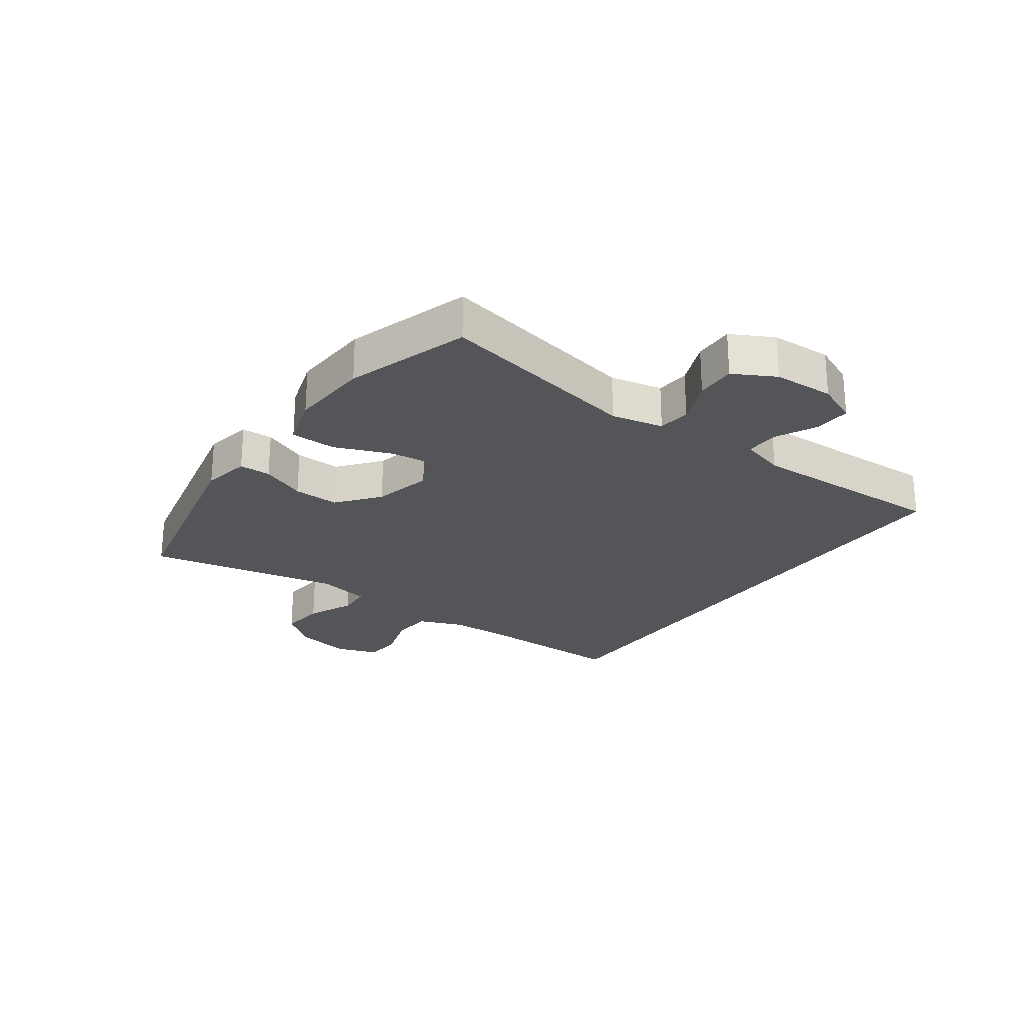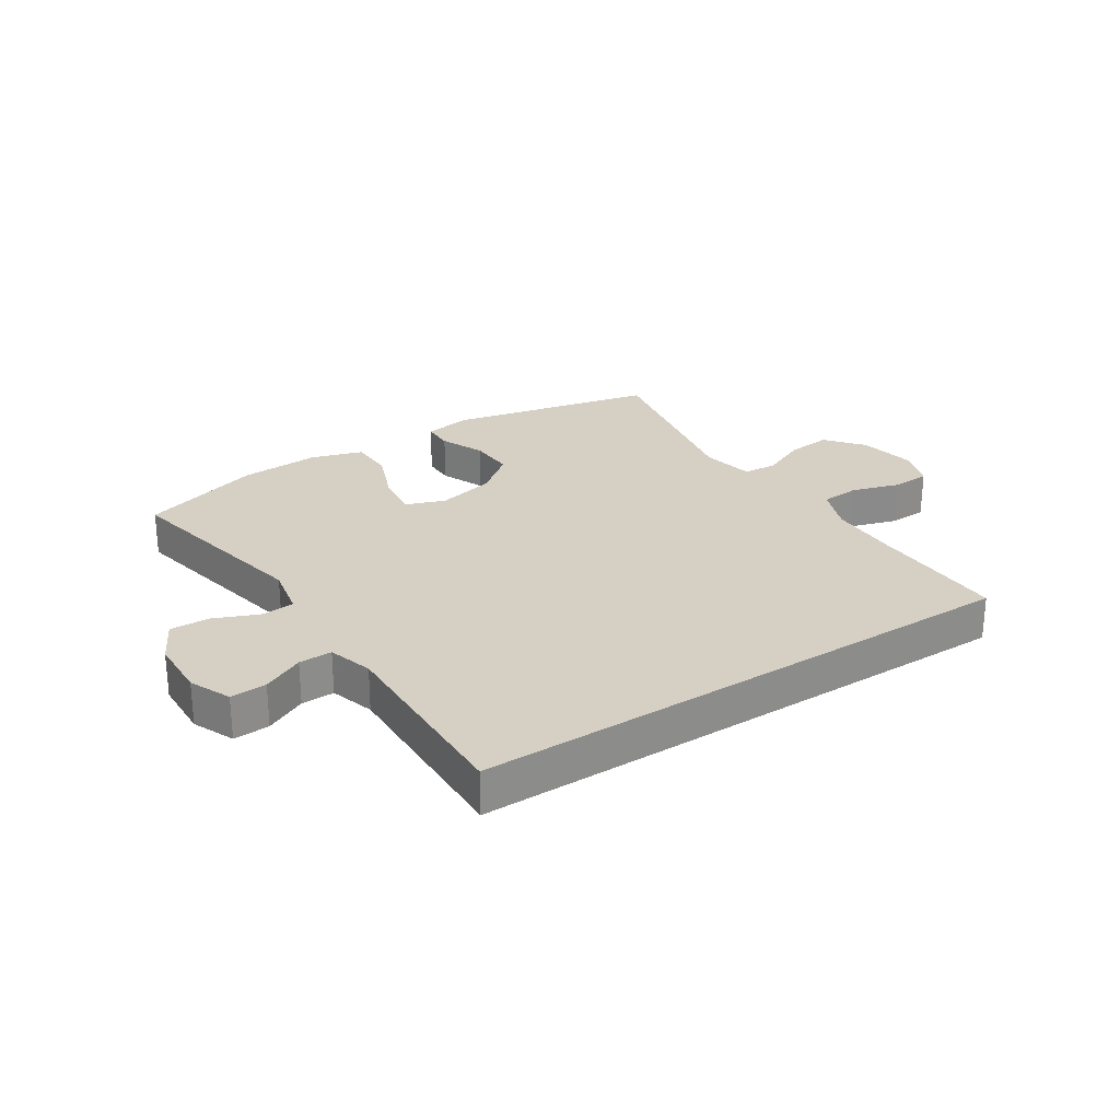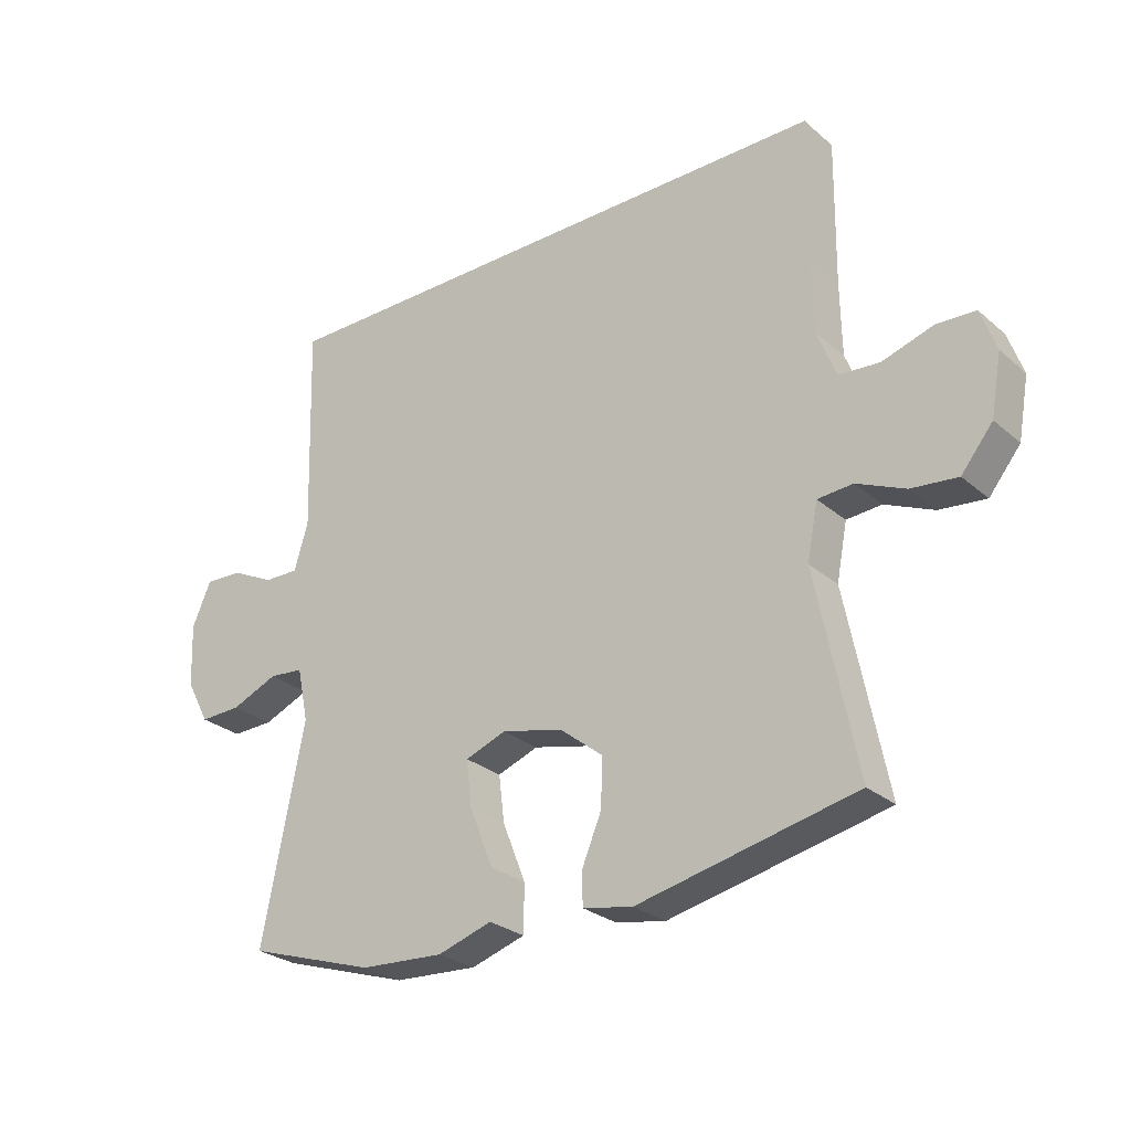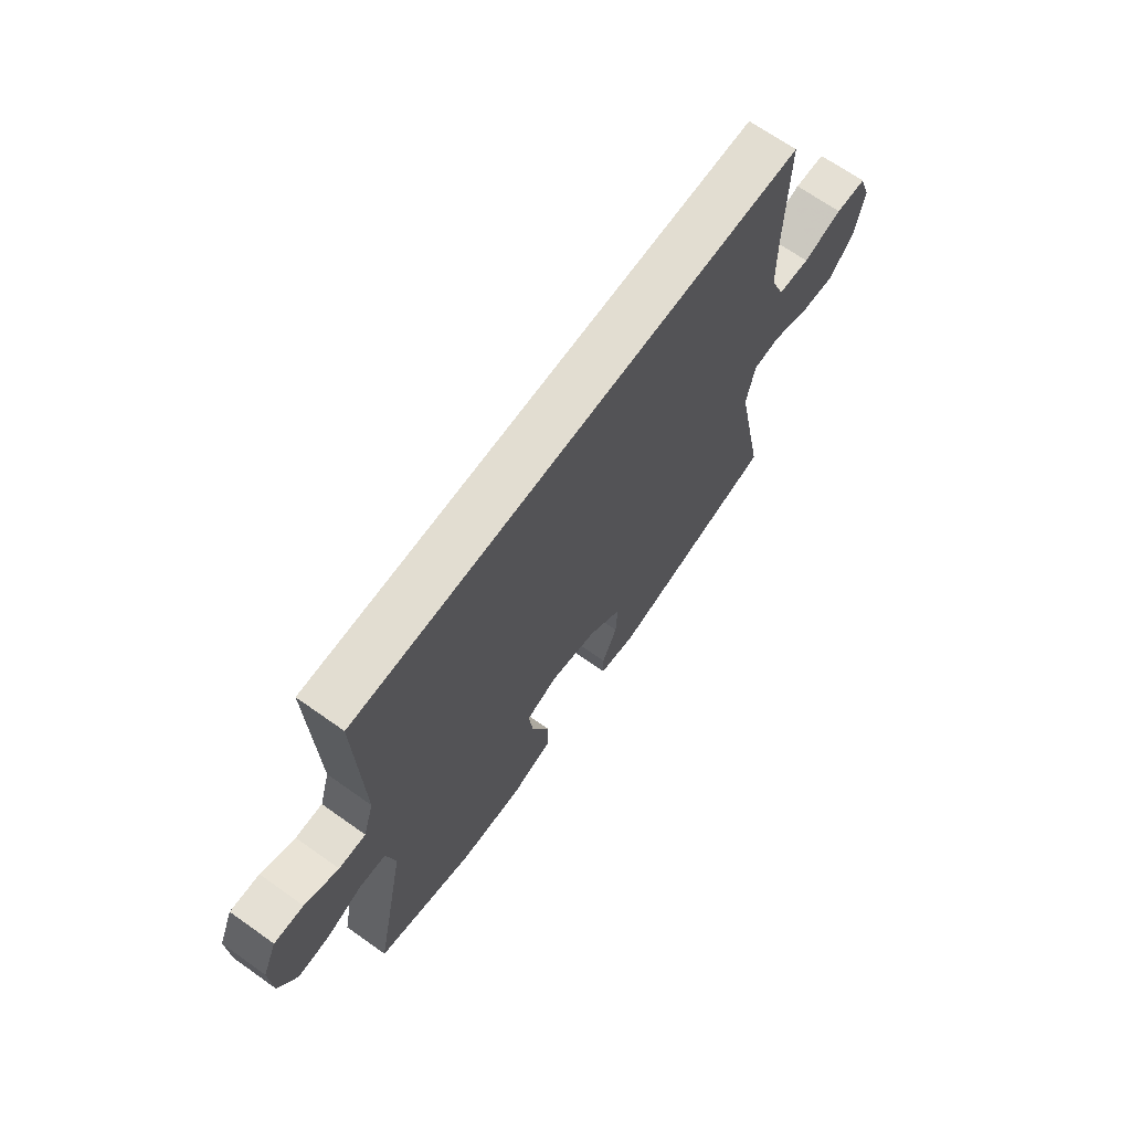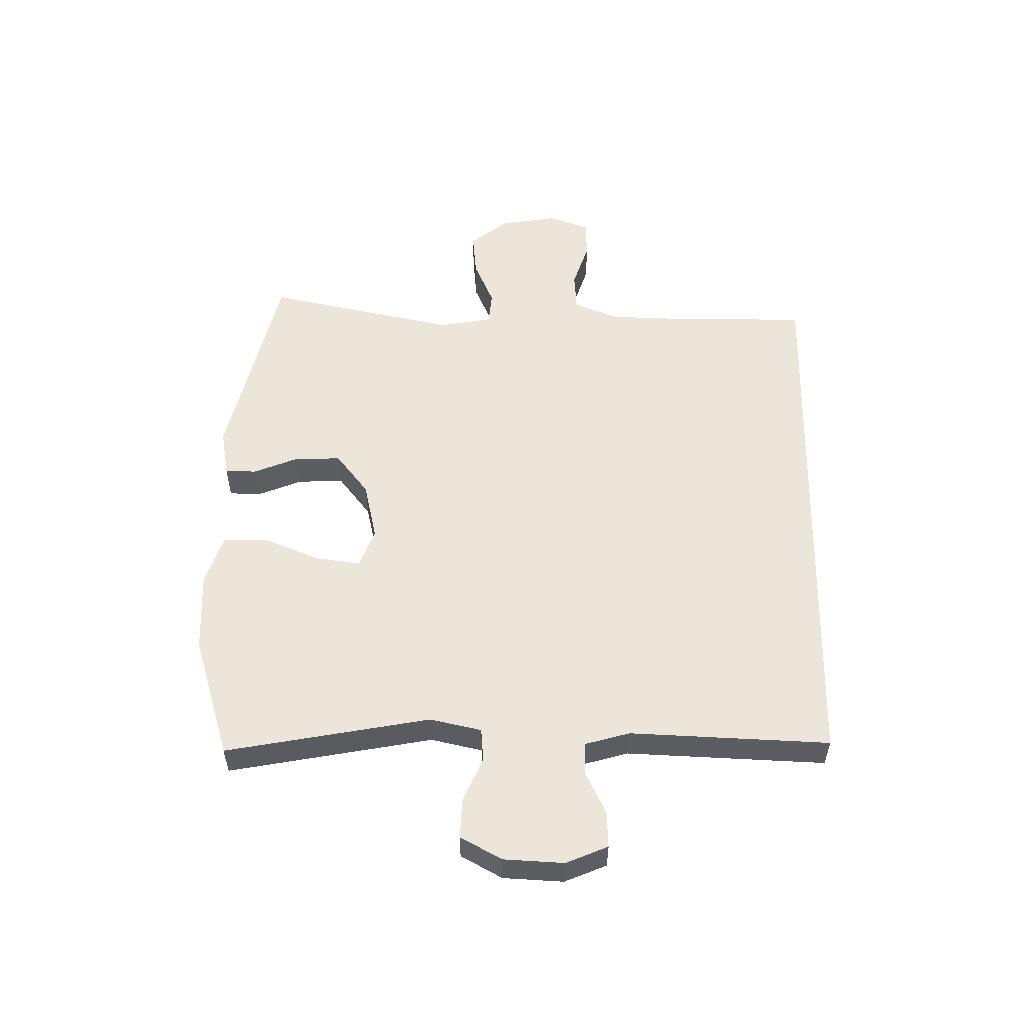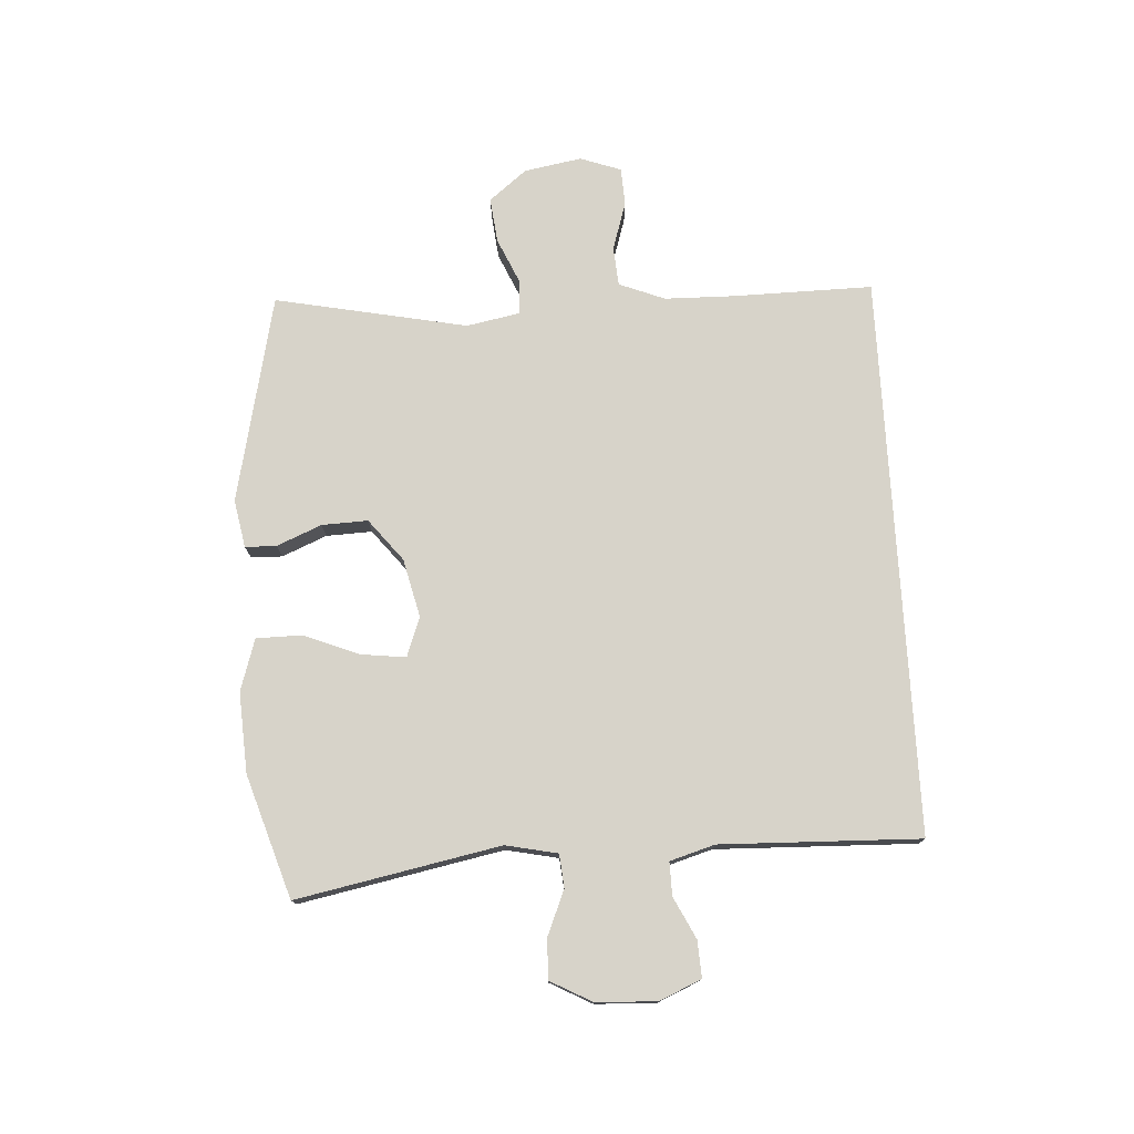
<metadata>
{"format":"obj","ext":"obj","renderer":"f3d","projection":"perspective","resolution":1024,"background":"white","views":[{"elev":-24.8,"azim":-125.6,"up":"+Y"},{"elev":26.3,"azim":-33.2,"up":"+Y"},{"elev":-27.2,"azim":37.8,"up":"+Z"},{"elev":68.5,"azim":-54.7,"up":"+Z"},{"elev":54.4,"azim":-88.6,"up":"+Y"},{"elev":76.1,"azim":-93.3,"up":"+Y"}]}
</metadata>
<code>
v -0.461 0.07 0.5
v 0.466 0.07 0.5
v 0.463 0.07 0.268
v 0.465 0.07 0.153
v 0.495 0.07 0.077
v 0.56 0.07 0.072
v 0.64 0.07 0.097
v 0.703 0.07 0.094
v 0.727 0.07 0.026
v 0.71 0.07 -0.069
v 0.66 0.07 -0.131
v 0.586 0.07 -0.123
v 0.509 0.07 -0.089
v 0.453 0.07 -0.093
v 0.436 0.07 -0.181
v 0.5 0.07 -0.5
v 0.154 0.07 -0.575
v 0.075 0.07 -0.56
v 0.074 0.07 -0.508
v 0.105 0.07 -0.434
v 0.108 0.07 -0.358
v 0.039 0.07 -0.303
v -0.058 0.07 -0.28
v -0.123 0.07 -0.304
v -0.114 0.07 -0.378
v -0.077 0.07 -0.471
v -0.078 0.07 -0.546
v -0.164 0.07 -0.573
v -0.297 0.07 -0.565
v -0.5 0.07 -0.5
v -0.433 0.07 -0.163
v -0.451 0.07 -0.077
v -0.506 0.07 -0.072
v -0.58 0.07 -0.103
v -0.646 0.07 -0.105
v -0.683 0.07 -0.036
v -0.687 0.07 0.064
v -0.657 0.07 0.133
v -0.597 0.07 0.13
v -0.528 0.07 0.096
v -0.473 0.07 0.095
v -0.451 0.07 0.169
v -0.461 0 0.5
v 0.466 0 0.5
v 0.463 0 0.268
v 0.465 0 0.153
v 0.495 0 0.077
v 0.56 0 0.072
v 0.64 0 0.097
v 0.703 0 0.094
v 0.727 0 0.026
v 0.71 0 -0.069
v 0.66 0 -0.131
v 0.586 0 -0.123
v 0.509 0 -0.089
v 0.453 0 -0.093
v 0.436 0 -0.181
v 0.5 0 -0.5
v 0.154 0 -0.575
v 0.075 0 -0.56
v 0.074 0 -0.508
v 0.105 0 -0.434
v 0.108 0 -0.358
v 0.039 0 -0.303
v -0.058 0 -0.28
v -0.123 0 -0.304
v -0.114 0 -0.378
v -0.077 0 -0.471
v -0.078 0 -0.546
v -0.164 0 -0.573
v -0.297 0 -0.565
v -0.5 0 -0.5
v -0.433 0 -0.163
v -0.451 0 -0.077
v -0.506 0 -0.072
v -0.58 0 -0.103
v -0.646 0 -0.105
v -0.683 0 -0.036
v -0.687 0 0.064
v -0.657 0 0.133
v -0.597 0 0.13
v -0.528 0 0.096
v -0.473 0 0.095
v -0.451 0 0.169
f 37 38 39 40
f 37 40 41
f 36 37 41
f 33 34 35 36
f 32 33 36 41
f 31 32 41 42
f 29 30 31
f 25 26 27 28
f 24 25 28 29
f 17 18 19 20
f 15 16 17 20
f 14 15 20 21
f 10 11 12 13
f 10 13 14
f 9 10 14
f 6 7 8 9
f 5 6 9 14
f 4 5 14 21
f 42 1 2 3
f 24 29 31 42
f 23 24 42 3
f 22 23 3 4
f 4 21 22
f 82 81 80 79
f 83 82 79
f 83 79 78
f 78 77 76 75
f 83 78 75 74
f 84 83 74 73
f 73 72 71
f 70 69 68 67
f 71 70 67 66
f 62 61 60 59
f 62 59 58 57
f 63 62 57 56
f 55 54 53 52
f 56 55 52
f 56 52 51
f 51 50 49 48
f 56 51 48 47
f 63 56 47 46
f 45 44 43 84
f 84 73 71 66
f 45 84 66 65
f 46 45 65 64
f 64 63 46
f 1 43 44 2
f 2 44 45 3
f 3 45 46 4
f 4 46 47 5
f 5 47 48 6
f 6 48 49 7
f 7 49 50 8
f 8 50 51 9
f 9 51 52 10
f 10 52 53 11
f 11 53 54 12
f 12 54 55 13
f 13 55 56 14
f 14 56 57 15
f 15 57 58 16
f 16 58 59 17
f 17 59 60 18
f 18 60 61 19
f 19 61 62 20
f 20 62 63 21
f 21 63 64 22
f 22 64 65 23
f 23 65 66 24
f 24 66 67 25
f 25 67 68 26
f 26 68 69 27
f 27 69 70 28
f 28 70 71 29
f 29 71 72 30
f 30 72 73 31
f 31 73 74 32
f 32 74 75 33
f 33 75 76 34
f 34 76 77 35
f 35 77 78 36
f 36 78 79 37
f 37 79 80 38
f 38 80 81 39
f 39 81 82 40
f 40 82 83 41
f 41 83 84 42
f 42 84 43 1

</code>
